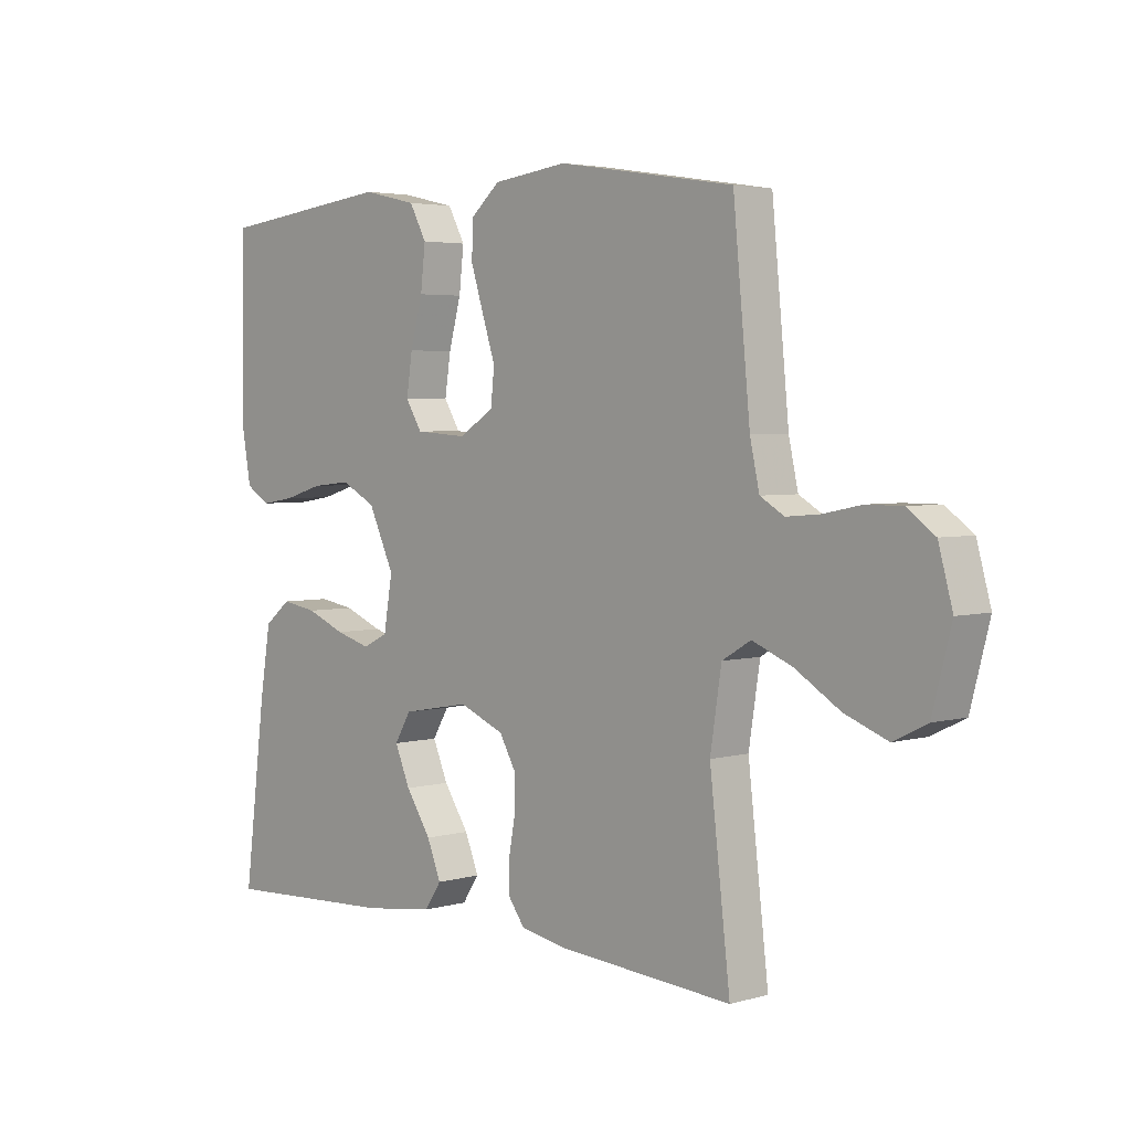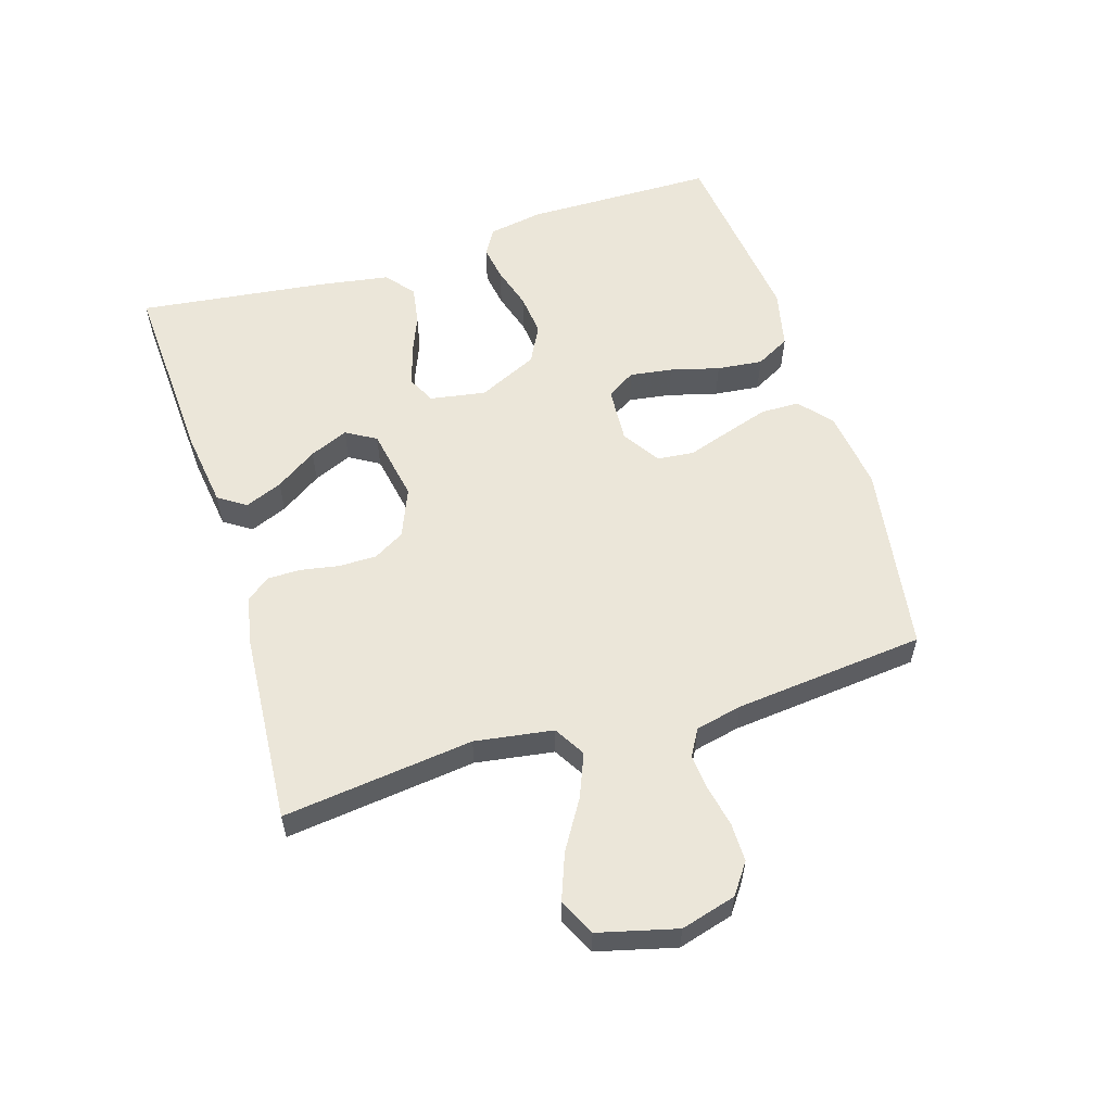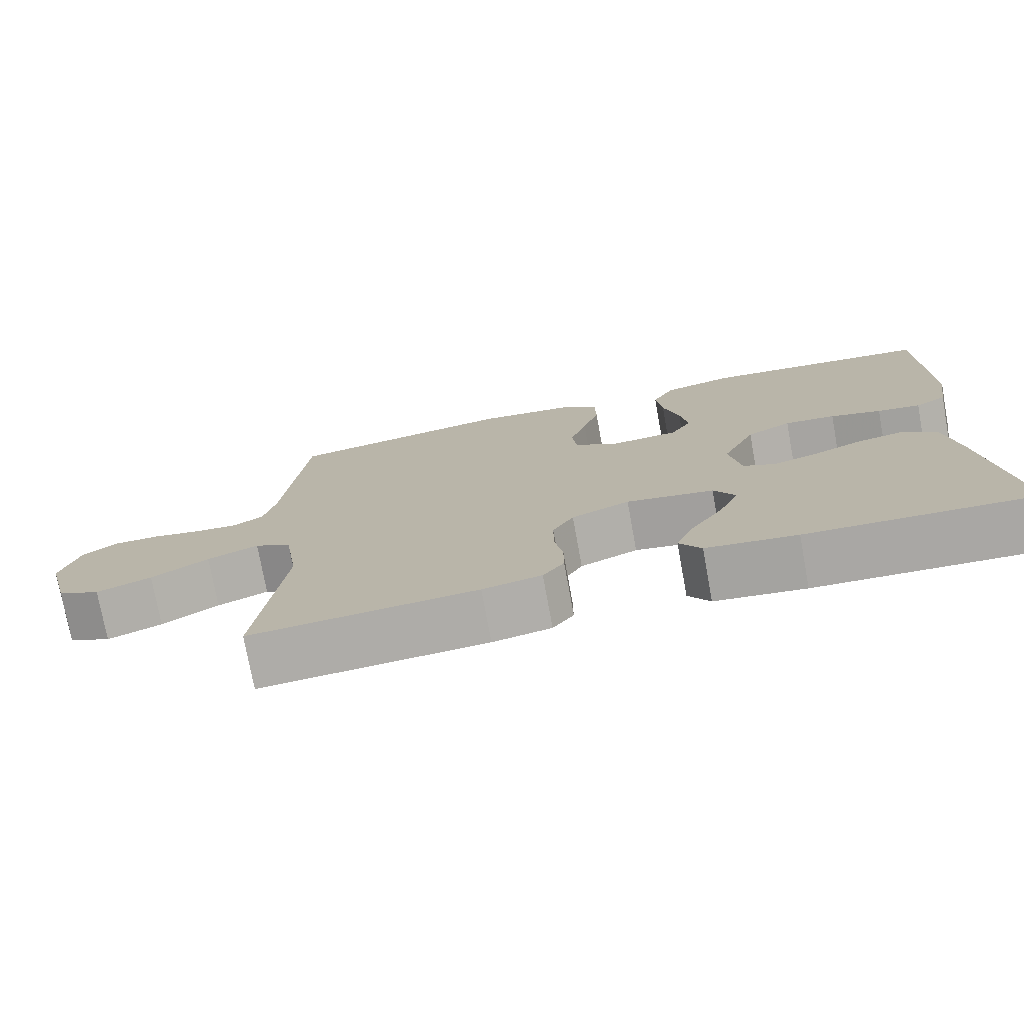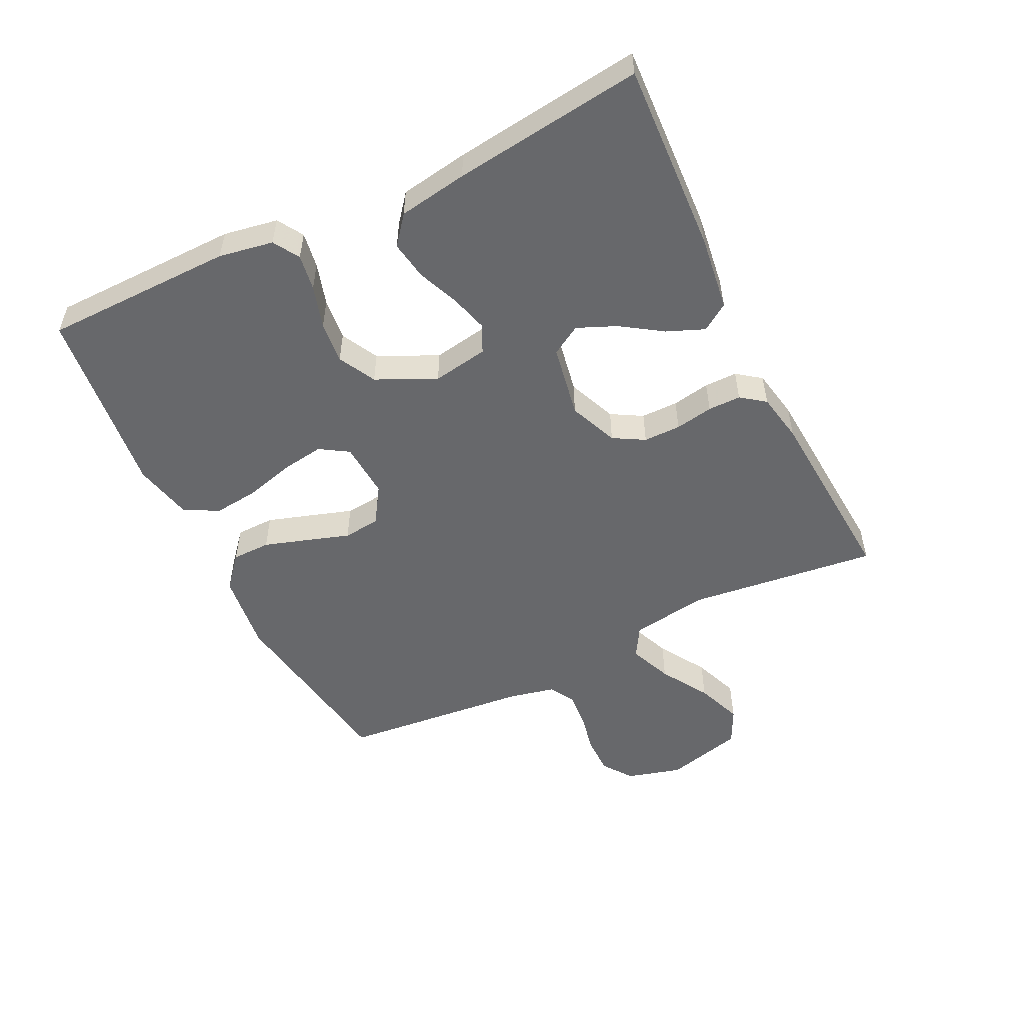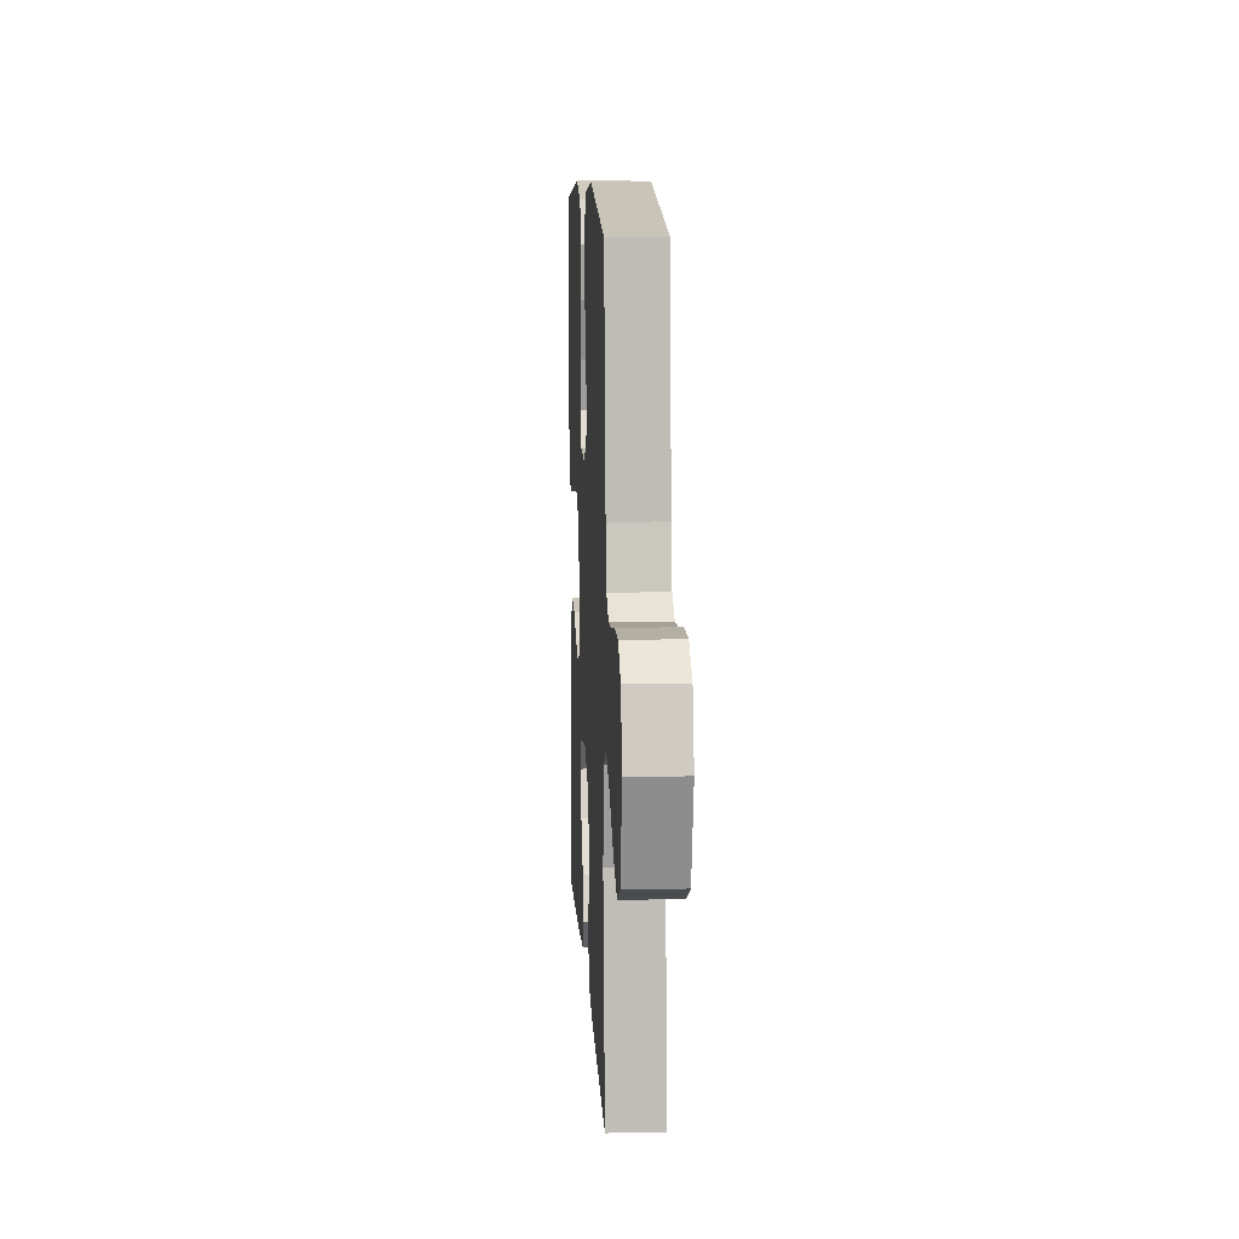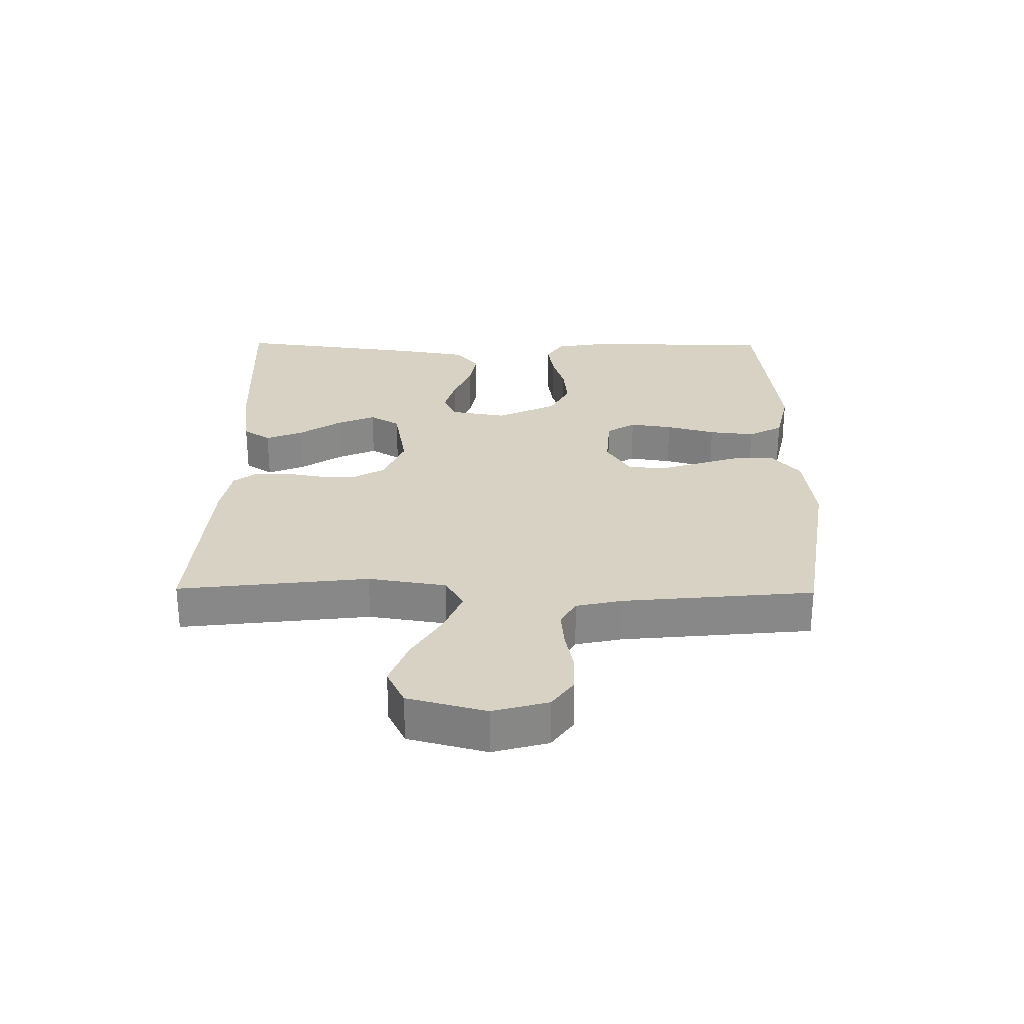
<metadata>
{"format":"obj","ext":"obj","renderer":"f3d","projection":"perspective","resolution":1024,"background":"white","views":[{"elev":3.7,"azim":-133.2,"up":"+Z"},{"elev":57.2,"azim":-107.4,"up":"+Y"},{"elev":-75.7,"azim":10.4,"up":"+Z"},{"elev":-52.5,"azim":116.0,"up":"+Y"},{"elev":11.1,"azim":-93.2,"up":"+Z"},{"elev":27.7,"azim":-89.3,"up":"+Y"}]}
</metadata>
<code>
v 0.5 0.07 -0.5
v 0.2 0.07 -0.485
v 0.08 0.07 -0.469
v 0.051 0.07 -0.426
v 0.075 0.07 -0.367
v 0.118 0.07 -0.302
v 0.144 0.07 -0.241
v 0.116 0.07 -0.194
v 0 0.07 -0.173
v -0.077 0.07 -0.205
v -0.105 0.07 -0.254
v -0.105 0.07 -0.313
v -0.094 0.07 -0.373
v -0.094 0.07 -0.425
v -0.122 0.07 -0.463
v -0.2 0.07 -0.478
v -0.5 0.07 -0.5
v -0.465 0.07 -0.2
v -0.484 0.07 -0.077
v -0.533 0.07 -0.048
v -0.601 0.07 -0.076
v -0.677 0.07 -0.123
v -0.75 0.07 -0.151
v -0.807 0.07 -0.123
v -0.839 0.07 0
v -0.815 0.07 0.087
v -0.768 0.07 0.121
v -0.707 0.07 0.121
v -0.644 0.07 0.108
v -0.586 0.07 0.103
v -0.545 0.07 0.127
v -0.529 0.07 0.2
v -0.5 0.07 0.5
v -0.2 0.07 0.547
v -0.073 0.07 0.531
v -0.022 0.07 0.487
v -0.021 0.07 0.426
v -0.043 0.07 0.357
v -0.065 0.07 0.289
v -0.059 0.07 0.231
v 0 0.07 0.193
v 0.089 0.07 0.199
v 0.117 0.07 0.244
v 0.107 0.07 0.311
v 0.086 0.07 0.388
v 0.078 0.07 0.46
v 0.107 0.07 0.514
v 0.2 0.07 0.535
v 0.5 0.07 0.5
v 0.504 0.07 0.2
v 0.489 0.07 0.114
v 0.448 0.07 0.089
v 0.391 0.07 0.098
v 0.324 0.07 0.118
v 0.257 0.07 0.125
v 0.198 0.07 0.094
v 0.154 0.07 0
v 0.169 0.07 -0.088
v 0.212 0.07 -0.109
v 0.272 0.07 -0.092
v 0.338 0.07 -0.065
v 0.399 0.07 -0.055
v 0.444 0.07 -0.091
v 0.462 0.07 -0.2
v 0.5 0 -0.5
v 0.2 0 -0.485
v 0.08 0 -0.469
v 0.051 0 -0.426
v 0.075 0 -0.367
v 0.118 0 -0.302
v 0.144 0 -0.241
v 0.116 0 -0.194
v 0 0 -0.173
v -0.077 0 -0.205
v -0.105 0 -0.254
v -0.105 0 -0.313
v -0.094 0 -0.373
v -0.094 0 -0.425
v -0.122 0 -0.463
v -0.2 0 -0.478
v -0.5 0 -0.5
v -0.465 0 -0.2
v -0.484 0 -0.077
v -0.533 0 -0.048
v -0.601 0 -0.076
v -0.677 0 -0.123
v -0.75 0 -0.151
v -0.807 0 -0.123
v -0.839 0 0
v -0.815 0 0.087
v -0.768 0 0.121
v -0.707 0 0.121
v -0.644 0 0.108
v -0.586 0 0.103
v -0.545 0 0.127
v -0.529 0 0.2
v -0.5 0 0.5
v -0.2 0 0.547
v -0.073 0 0.531
v -0.022 0 0.487
v -0.021 0 0.426
v -0.043 0 0.357
v -0.065 0 0.289
v -0.059 0 0.231
v 0 0 0.193
v 0.089 0 0.199
v 0.117 0 0.244
v 0.107 0 0.311
v 0.086 0 0.388
v 0.078 0 0.46
v 0.107 0 0.514
v 0.2 0 0.535
v 0.5 0 0.5
v 0.504 0 0.2
v 0.489 0 0.114
v 0.448 0 0.089
v 0.391 0 0.098
v 0.324 0 0.118
v 0.257 0 0.125
v 0.198 0 0.094
v 0.154 0 0
v 0.169 0 -0.088
v 0.212 0 -0.109
v 0.272 0 -0.092
v 0.338 0 -0.065
v 0.399 0 -0.055
v 0.444 0 -0.091
v 0.462 0 -0.2
f 4 5 6
f 3 4 6
f 2 3 6
f 1 2 6
f 64 1 6
f 63 64 6
f 62 63 6
f 61 62 6
f 60 61 6
f 59 60 6 7
f 58 59 7 8
f 57 58 8 9
f 56 57 9 10
f 52 53 54
f 51 52 54
f 50 51 54
f 49 50 54
f 48 49 54
f 47 48 54
f 46 47 54
f 45 46 54
f 44 45 54
f 43 44 54 55
f 42 43 55 56
f 37 38 39
f 36 37 39
f 35 36 39
f 34 35 39
f 33 34 39
f 32 33 39
f 31 32 39 40
f 30 31 40 41
f 27 28 29
f 26 27 29
f 25 26 29
f 24 25 29
f 23 24 29
f 22 23 29
f 21 22 29
f 20 21 29 30
f 42 56 10
f 41 42 10
f 30 41 10
f 20 30 10
f 19 20 10
f 16 17 18
f 15 16 18
f 14 15 18
f 13 14 18
f 12 13 18
f 19 10 11
f 11 12 18 19
f 70 69 68
f 70 68 67
f 70 67 66
f 70 66 65
f 70 65 128
f 70 128 127
f 70 127 126
f 70 126 125
f 70 125 124
f 71 70 124 123
f 72 71 123 122
f 73 72 122 121
f 74 73 121 120
f 118 117 116
f 118 116 115
f 118 115 114
f 118 114 113
f 118 113 112
f 118 112 111
f 118 111 110
f 118 110 109
f 118 109 108
f 119 118 108 107
f 120 119 107 106
f 103 102 101
f 103 101 100
f 103 100 99
f 103 99 98
f 103 98 97
f 103 97 96
f 104 103 96 95
f 105 104 95 94
f 93 92 91
f 93 91 90
f 93 90 89
f 93 89 88
f 93 88 87
f 93 87 86
f 93 86 85
f 94 93 85 84
f 74 120 106
f 74 106 105
f 74 105 94
f 74 94 84
f 74 84 83
f 82 81 80
f 82 80 79
f 82 79 78
f 82 78 77
f 82 77 76
f 75 74 83
f 83 82 76 75
f 1 65 66 2
f 2 66 67 3
f 3 67 68 4
f 4 68 69 5
f 5 69 70 6
f 6 70 71 7
f 7 71 72 8
f 8 72 73 9
f 9 73 74 10
f 10 74 75 11
f 11 75 76 12
f 12 76 77 13
f 13 77 78 14
f 14 78 79 15
f 15 79 80 16
f 16 80 81 17
f 17 81 82 18
f 18 82 83 19
f 19 83 84 20
f 20 84 85 21
f 21 85 86 22
f 22 86 87 23
f 23 87 88 24
f 24 88 89 25
f 25 89 90 26
f 26 90 91 27
f 27 91 92 28
f 28 92 93 29
f 29 93 94 30
f 30 94 95 31
f 31 95 96 32
f 32 96 97 33
f 33 97 98 34
f 34 98 99 35
f 35 99 100 36
f 36 100 101 37
f 37 101 102 38
f 38 102 103 39
f 39 103 104 40
f 40 104 105 41
f 41 105 106 42
f 42 106 107 43
f 43 107 108 44
f 44 108 109 45
f 45 109 110 46
f 46 110 111 47
f 47 111 112 48
f 48 112 113 49
f 49 113 114 50
f 50 114 115 51
f 51 115 116 52
f 52 116 117 53
f 53 117 118 54
f 54 118 119 55
f 55 119 120 56
f 56 120 121 57
f 57 121 122 58
f 58 122 123 59
f 59 123 124 60
f 60 124 125 61
f 61 125 126 62
f 62 126 127 63
f 63 127 128 64
f 64 128 65 1

</code>
